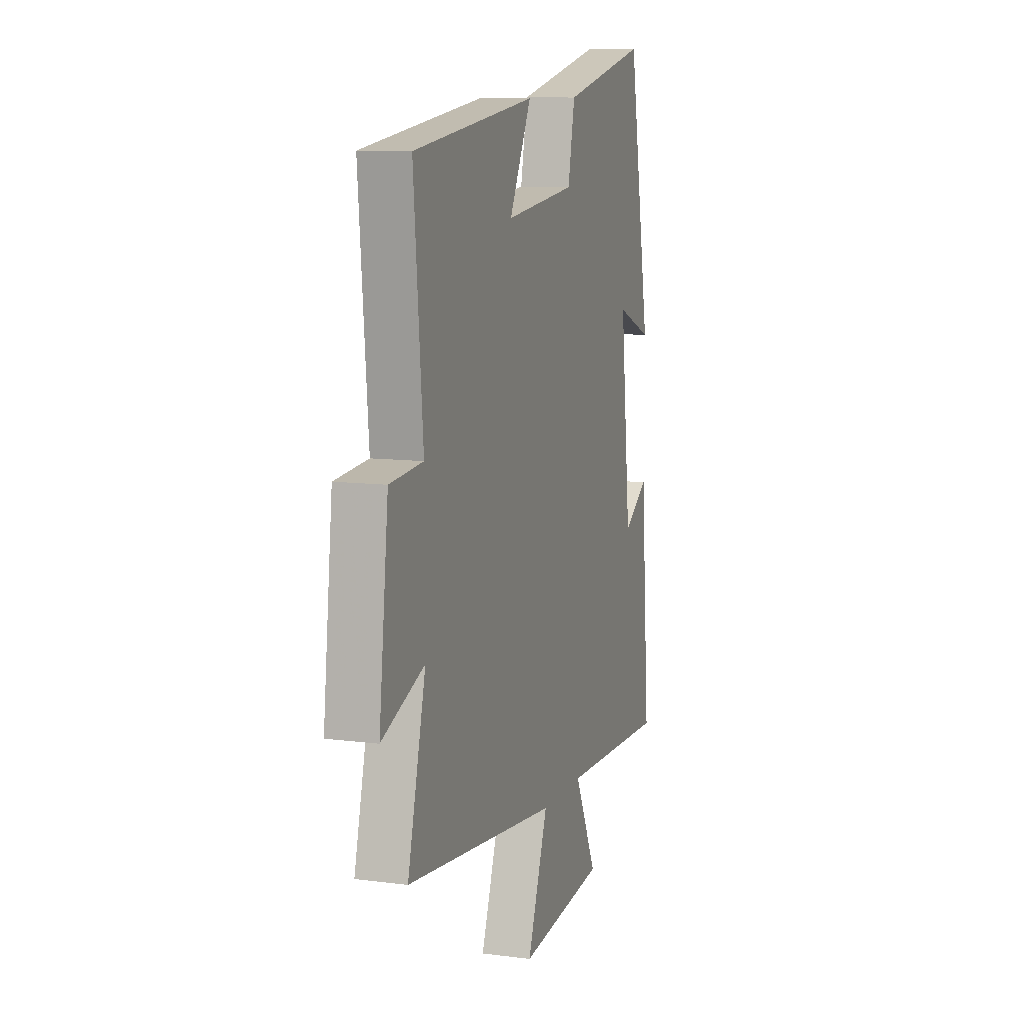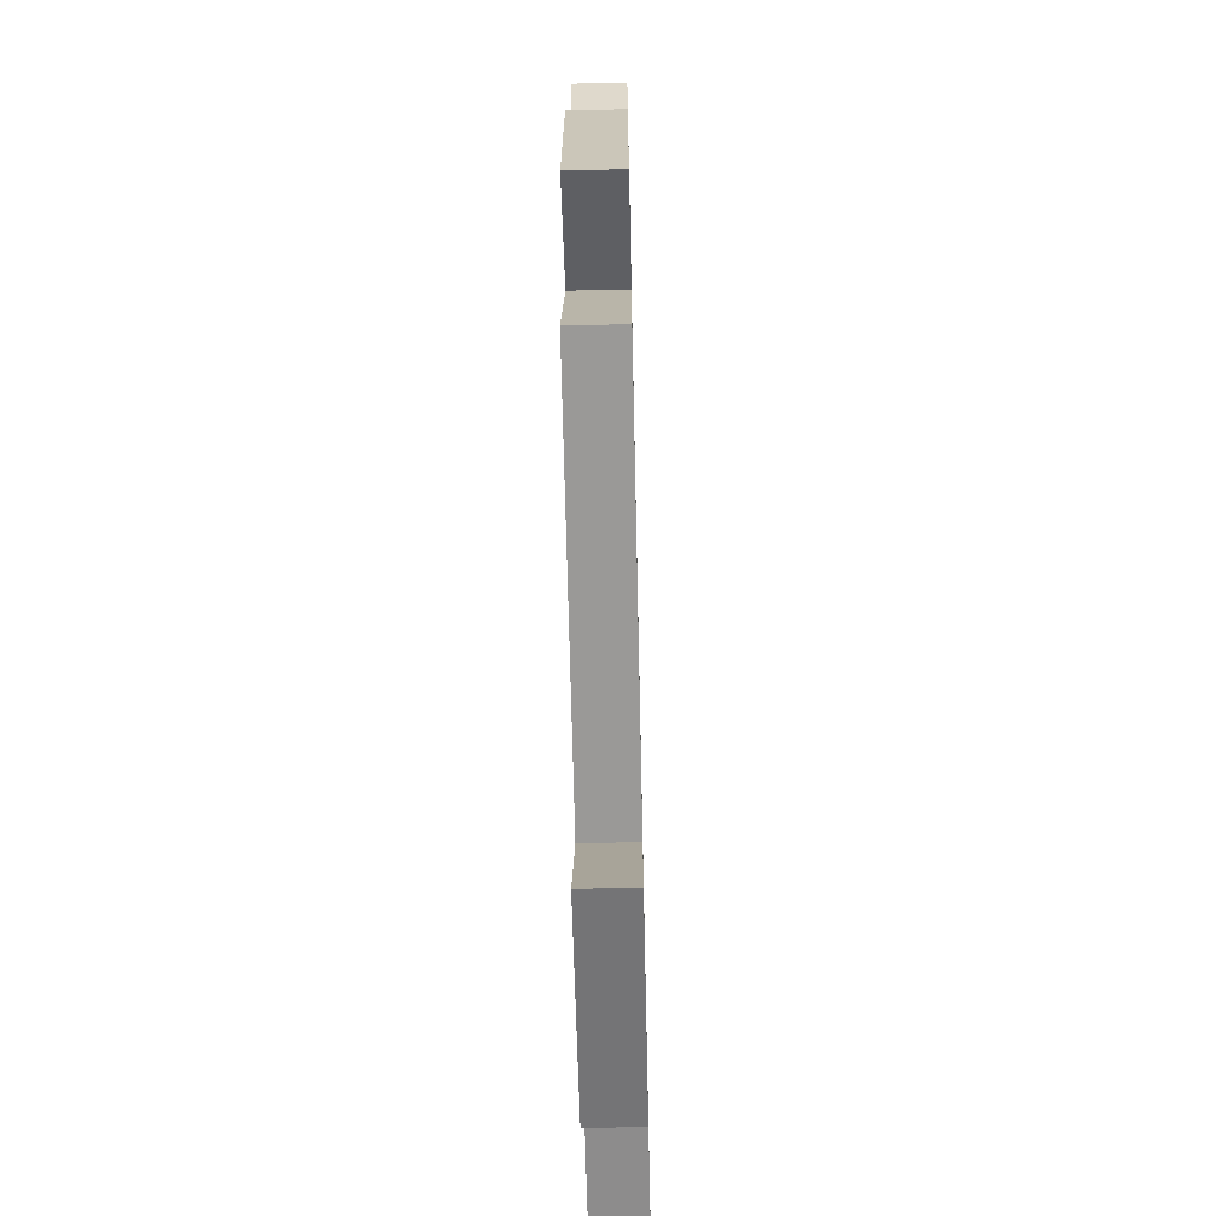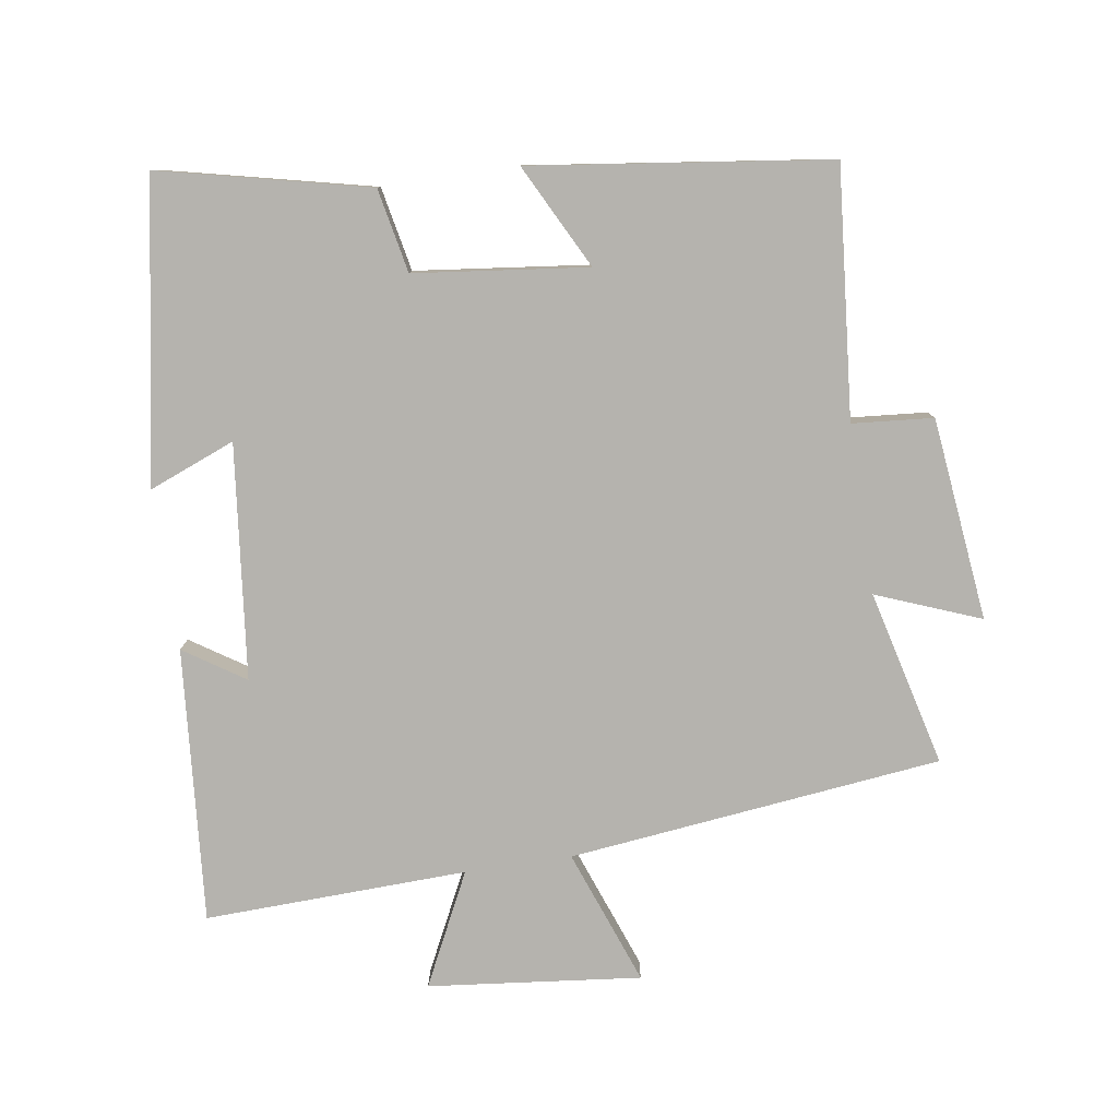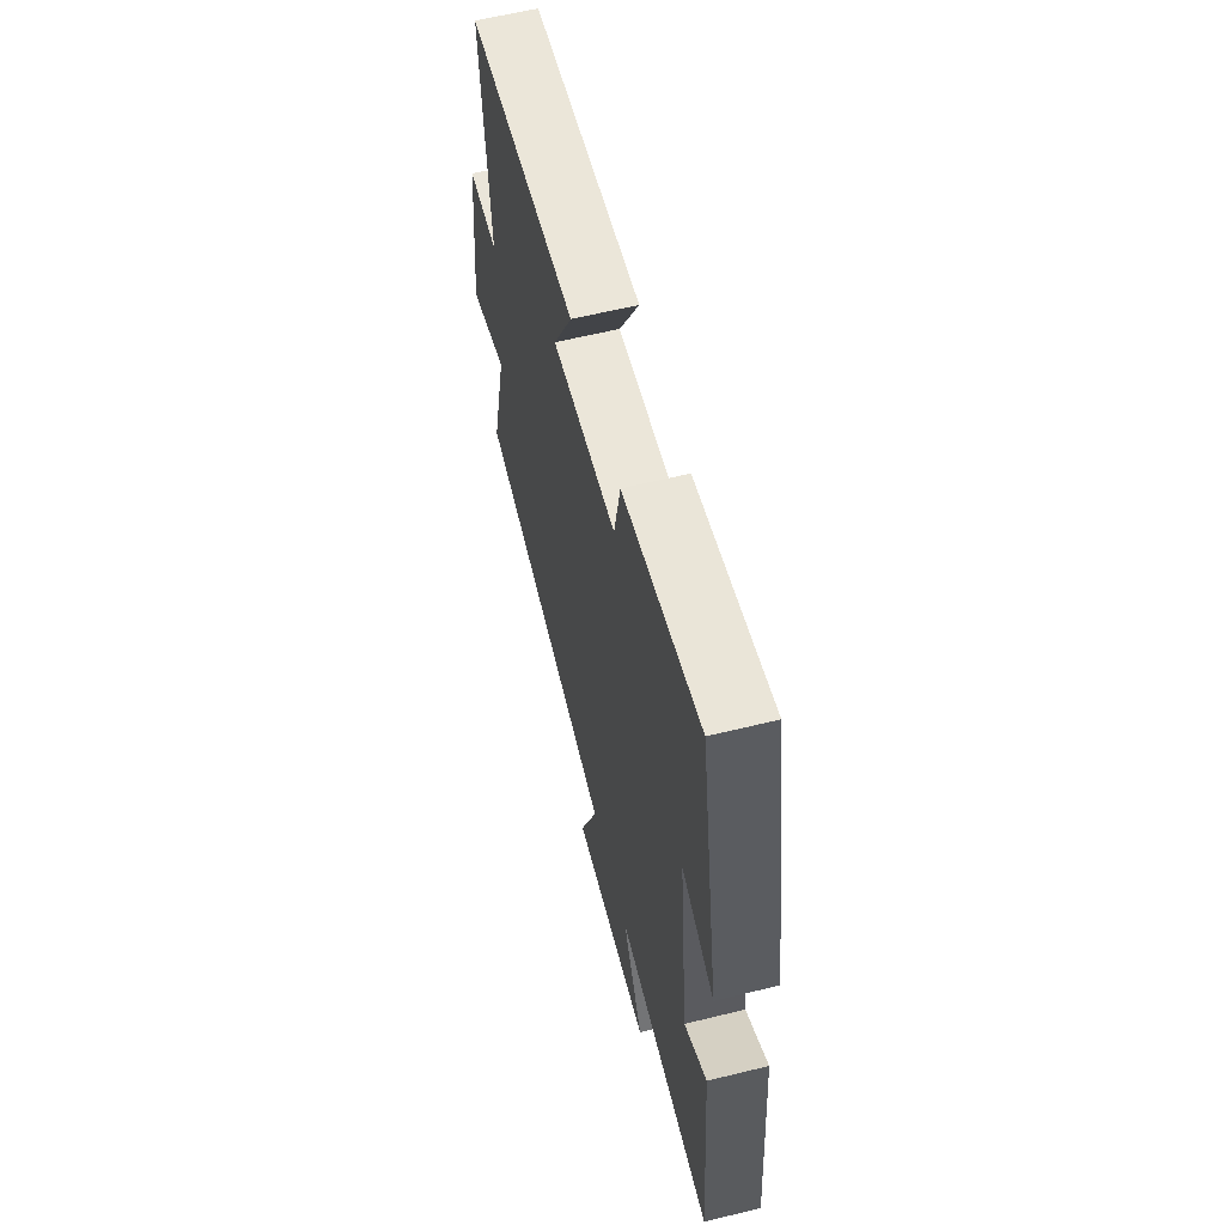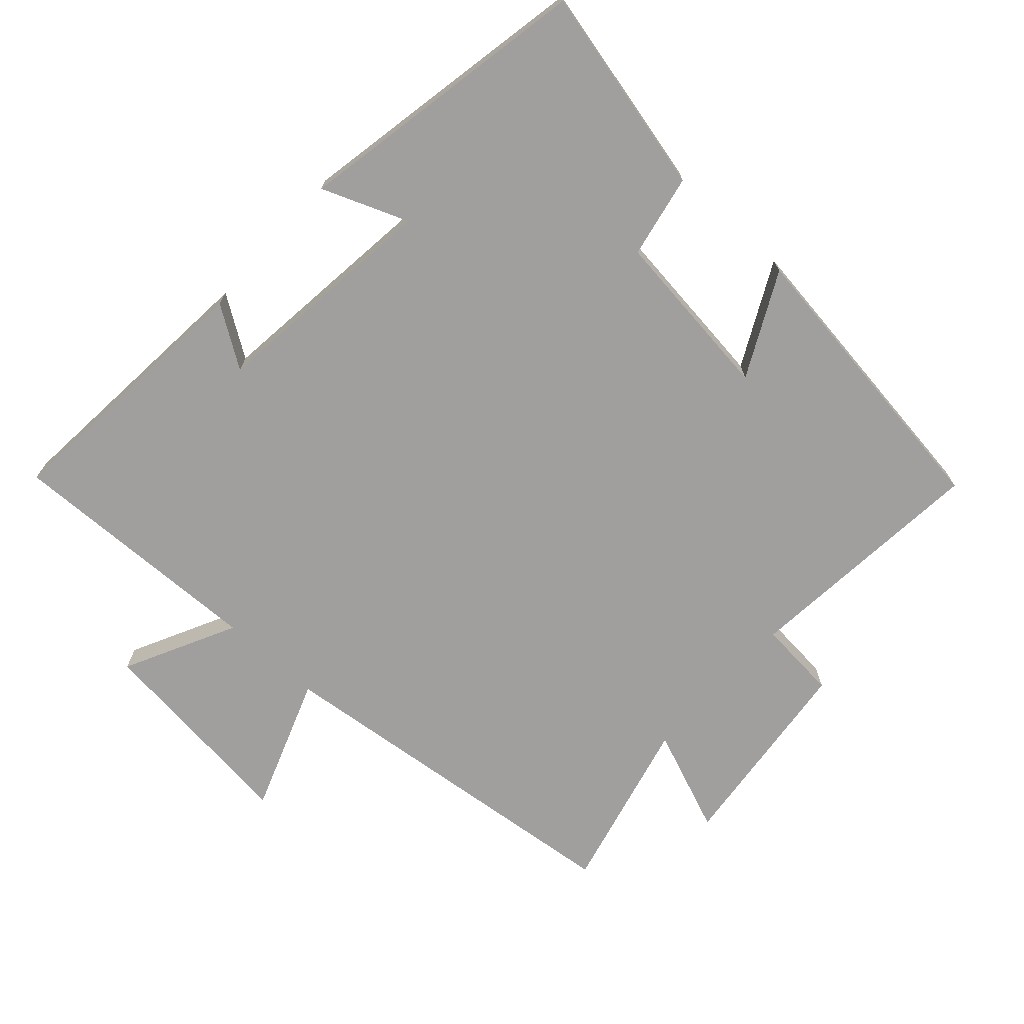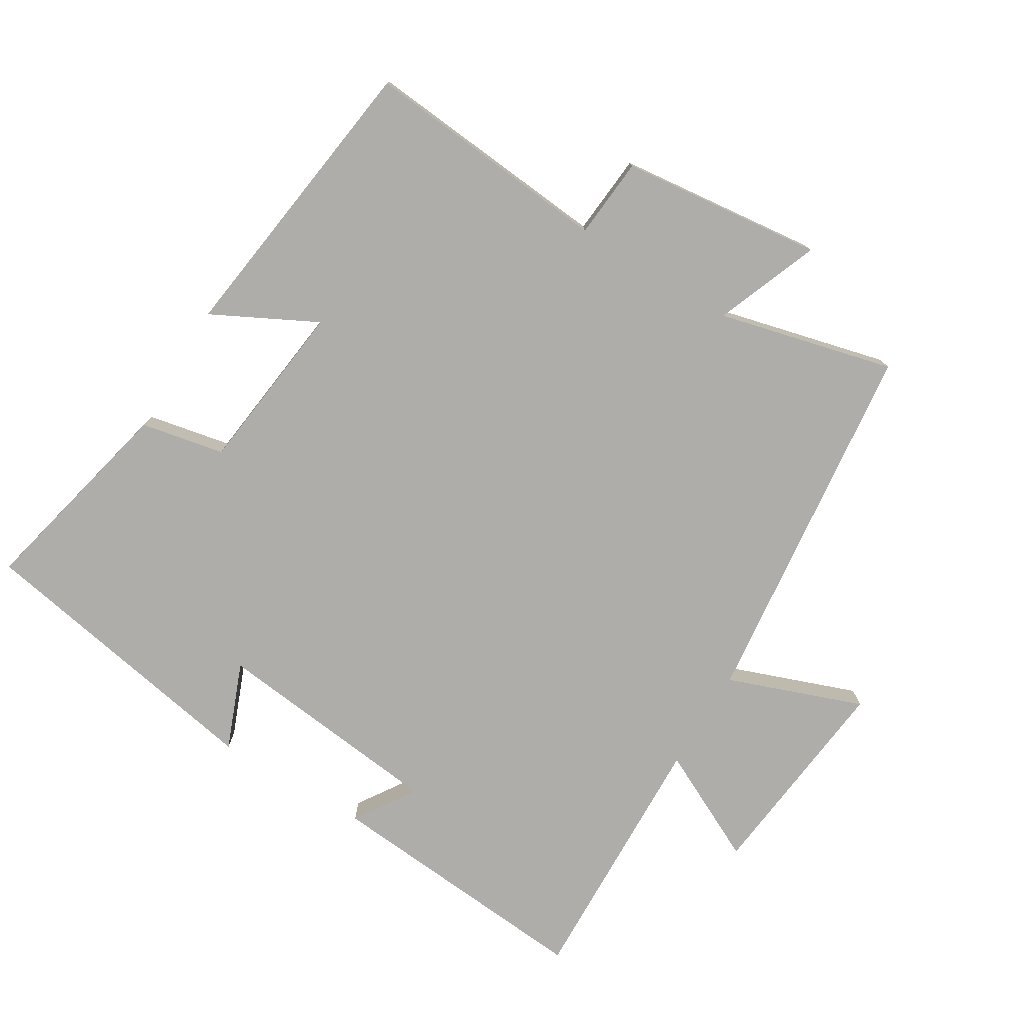
<metadata>
{"format":"obj","ext":"obj","renderer":"f3d","projection":"perspective","resolution":1024,"background":"white","views":[{"elev":10.0,"azim":108.4,"up":"+Z"},{"elev":-62.4,"azim":91.3,"up":"+Z"},{"elev":-79.9,"azim":8.6,"up":"+Y"},{"elev":61.2,"azim":-104.0,"up":"+Z"},{"elev":-71.3,"azim":-42.4,"up":"+Y"},{"elev":-77.1,"azim":58.7,"up":"+Y"}]}
</metadata>
<code>
v 0.533 0.07 0.442
v 0.5 0.07 0.073
v 0.62 0.07 0.063
v 0.654 0.07 -0.237
v 0.5 0.07 -0.177
v 0.565 0.07 -0.437
v 0.013 0.07 -0.5
v 0.087 0.07 -0.7
v -0.227 0.07 -0.666
v -0.145 0.07 -0.5
v -0.533 0.07 -0.513
v -0.5 0.07 -0.108
v -0.41 0.07 -0.167
v -0.372 0.07 0.179
v -0.5 0.07 0.128
v -0.42 0.07 0.571
v -0.111 0.07 0.5
v -0.086 0.07 0.376
v 0.17 0.07 0.346
v 0.091 0.07 0.5
v 0.533 0 0.442
v 0.5 0 0.073
v 0.62 0 0.063
v 0.654 0 -0.237
v 0.5 0 -0.177
v 0.565 0 -0.437
v 0.013 0 -0.5
v 0.087 0 -0.7
v -0.227 0 -0.666
v -0.145 0 -0.5
v -0.533 0 -0.513
v -0.5 0 -0.108
v -0.41 0 -0.167
v -0.372 0 0.179
v -0.5 0 0.128
v -0.42 0 0.571
v -0.111 0 0.5
v -0.086 0 0.376
v 0.17 0 0.346
v 0.091 0 0.5
f 19 20 1 2
f 18 19 2
f 15 16 17 18
f 14 15 18
f 13 14 18 2
f 10 11 12 13
f 10 13 2 3
f 7 8 9 10
f 5 6 7 10
f 5 10 3
f 3 4 5
f 22 21 40 39
f 22 39 38
f 38 37 36 35
f 38 35 34
f 22 38 34 33
f 33 32 31 30
f 23 22 33 30
f 30 29 28 27
f 30 27 26 25
f 23 30 25
f 25 24 23
f 1 21 22 2
f 2 22 23 3
f 3 23 24 4
f 4 24 25 5
f 5 25 26 6
f 6 26 27 7
f 7 27 28 8
f 8 28 29 9
f 9 29 30 10
f 10 30 31 11
f 11 31 32 12
f 12 32 33 13
f 13 33 34 14
f 14 34 35 15
f 15 35 36 16
f 16 36 37 17
f 17 37 38 18
f 18 38 39 19
f 19 39 40 20
f 20 40 21 1

</code>
